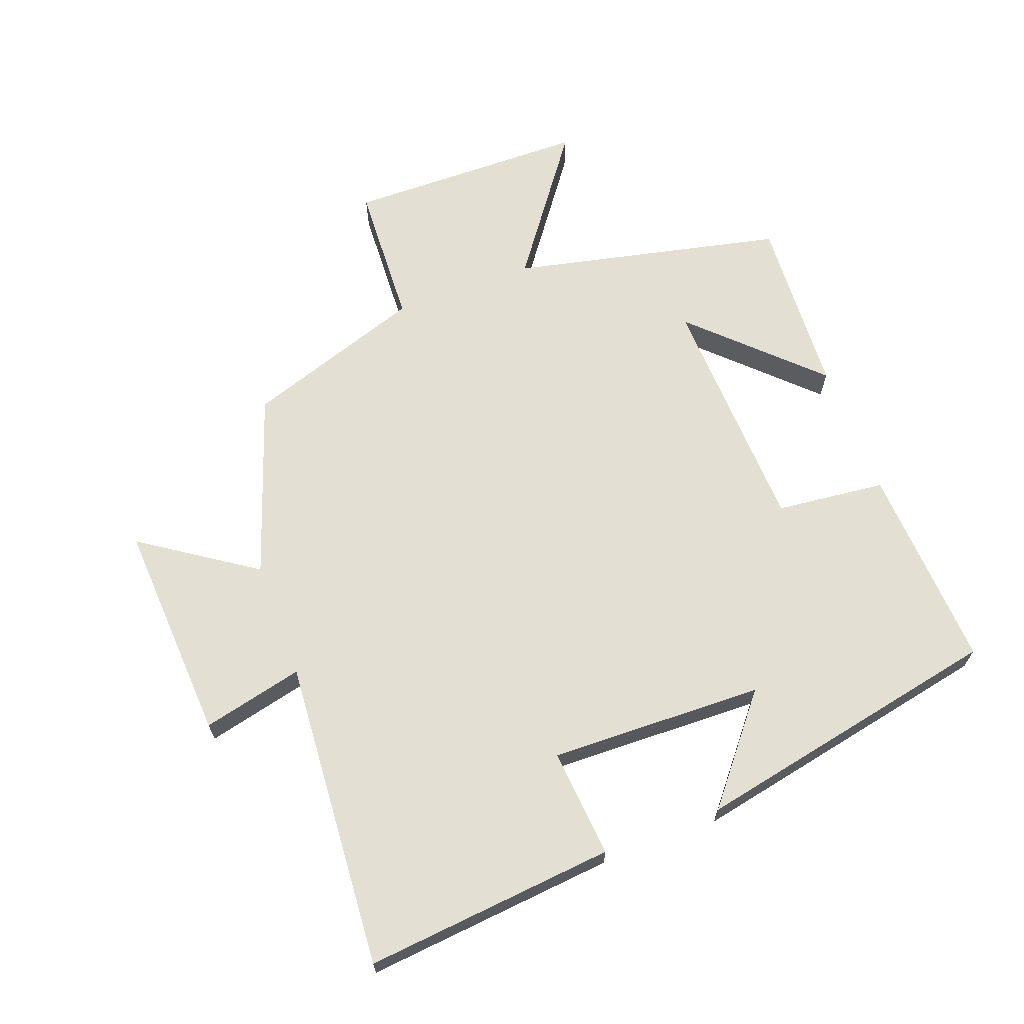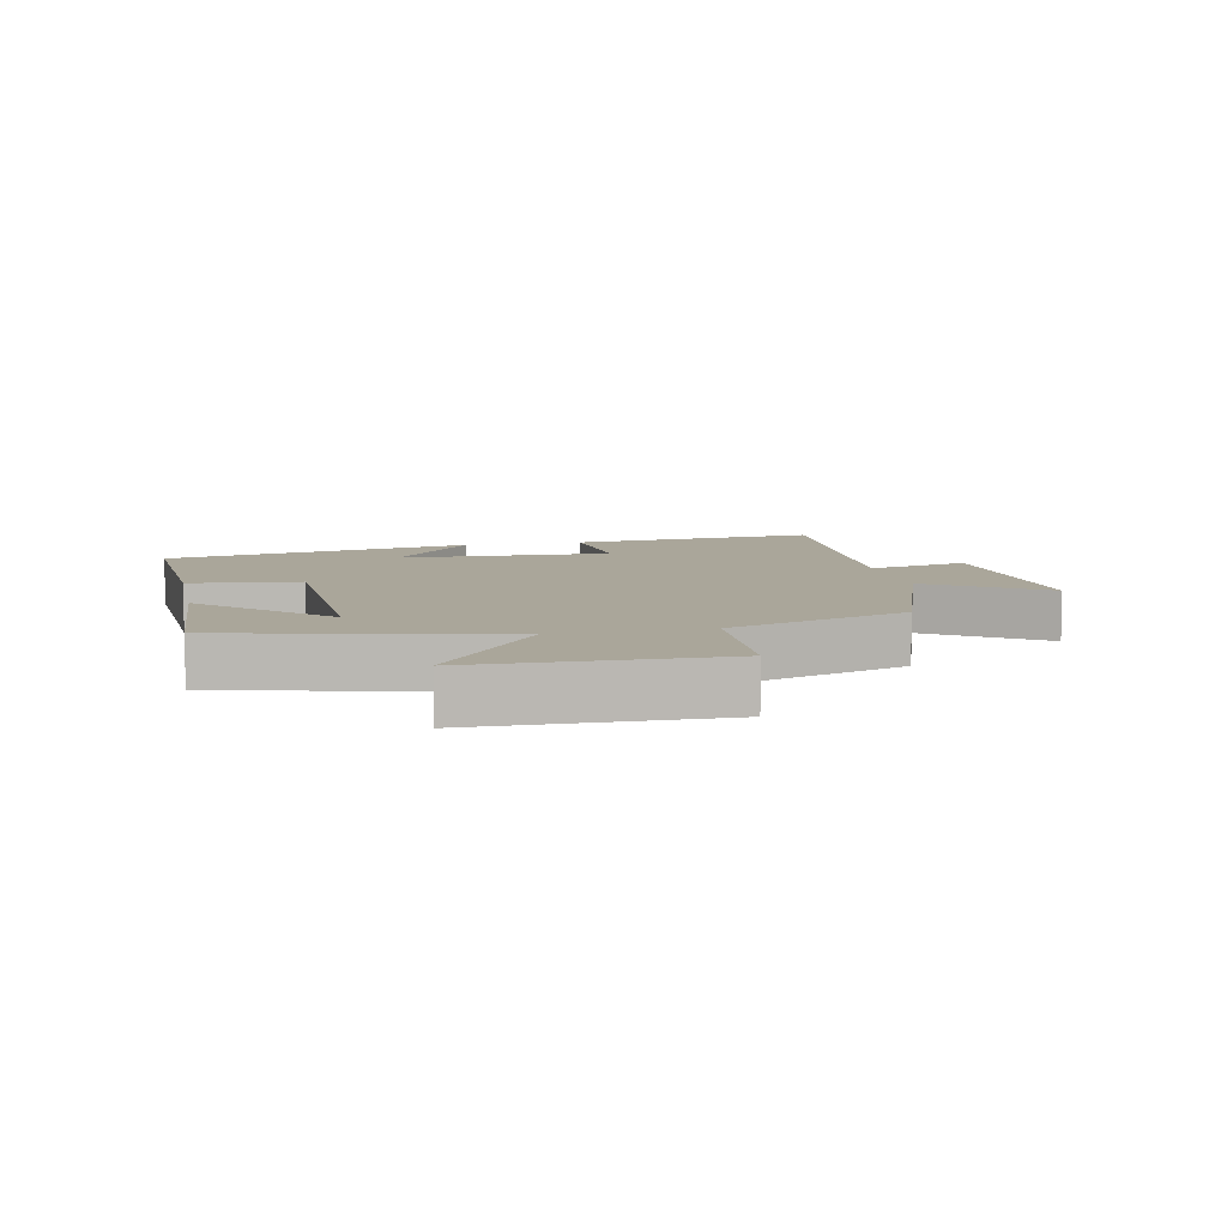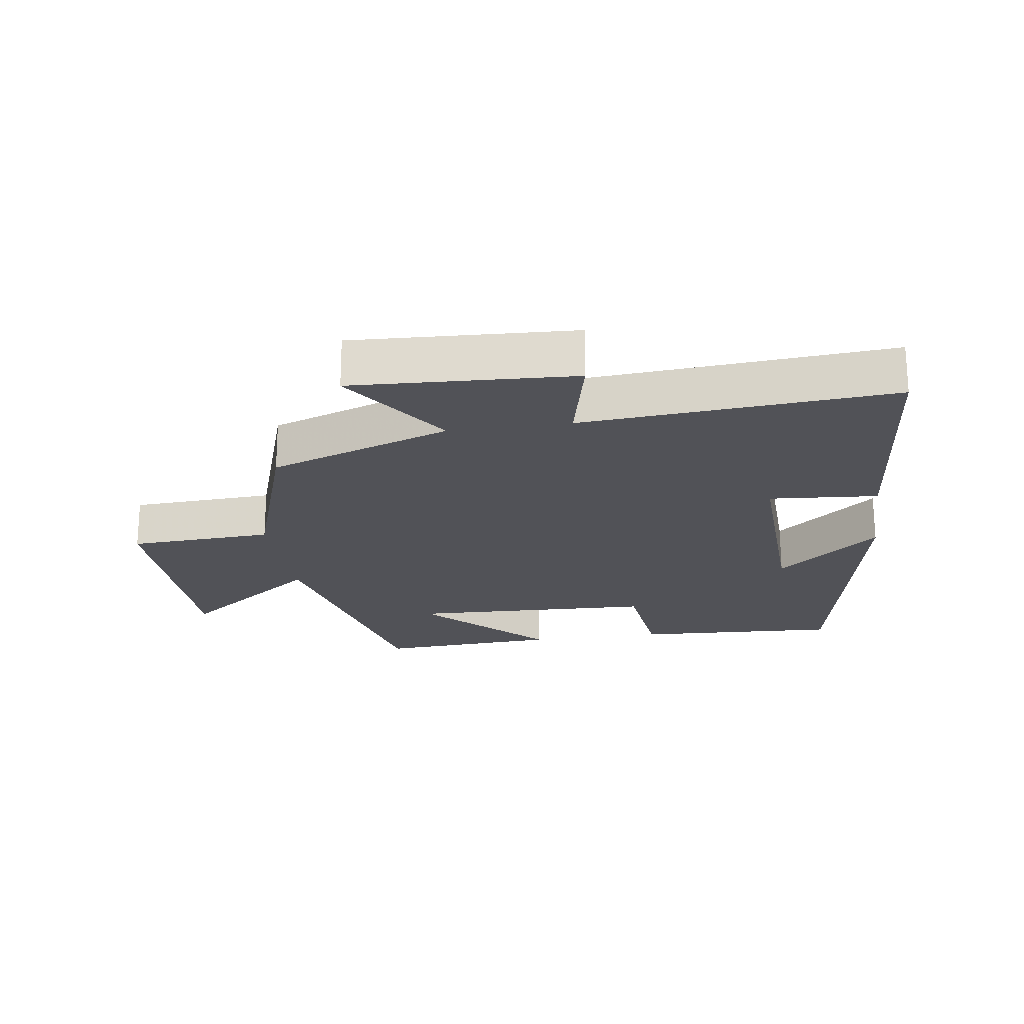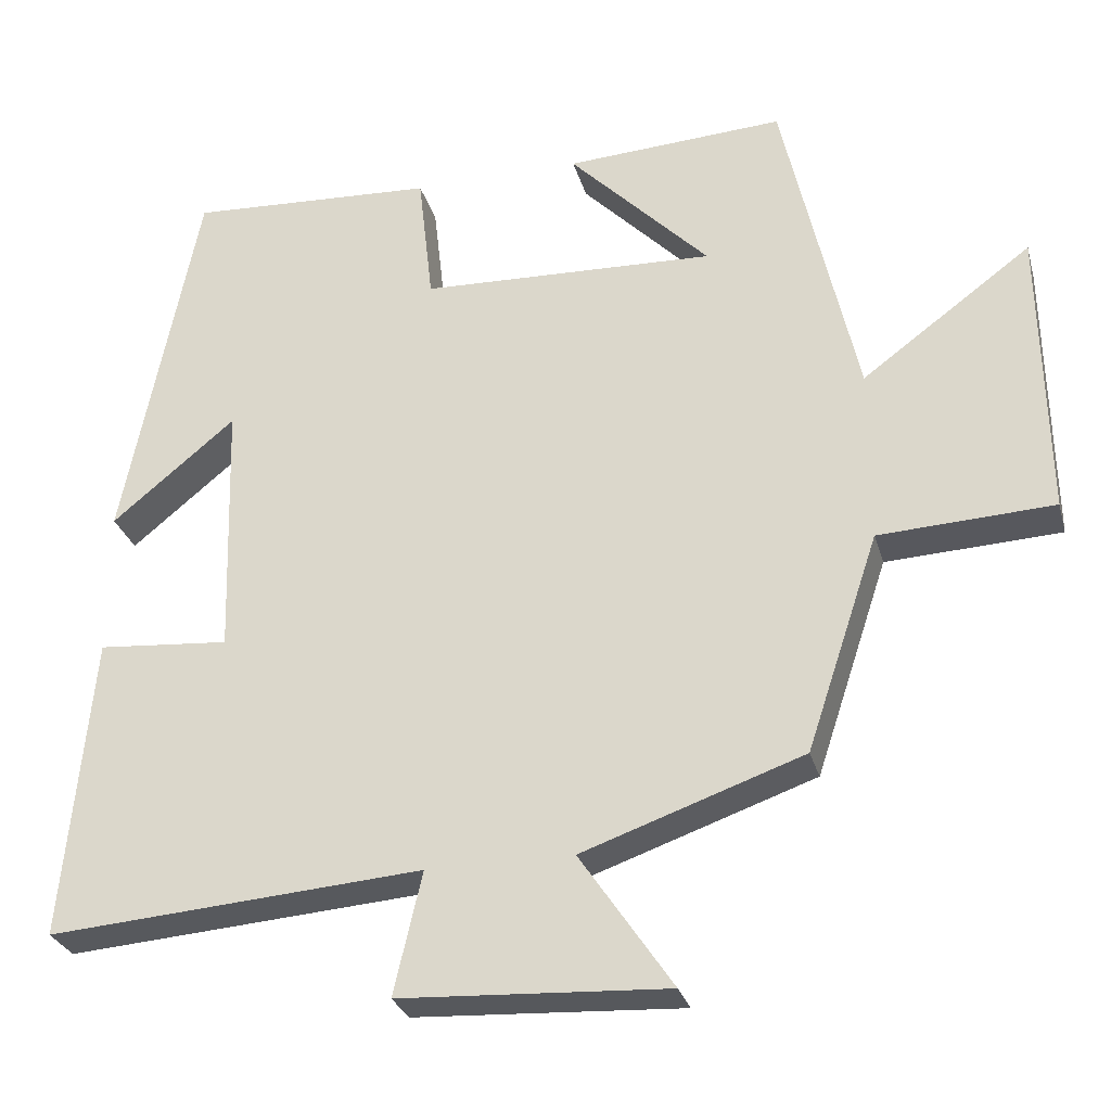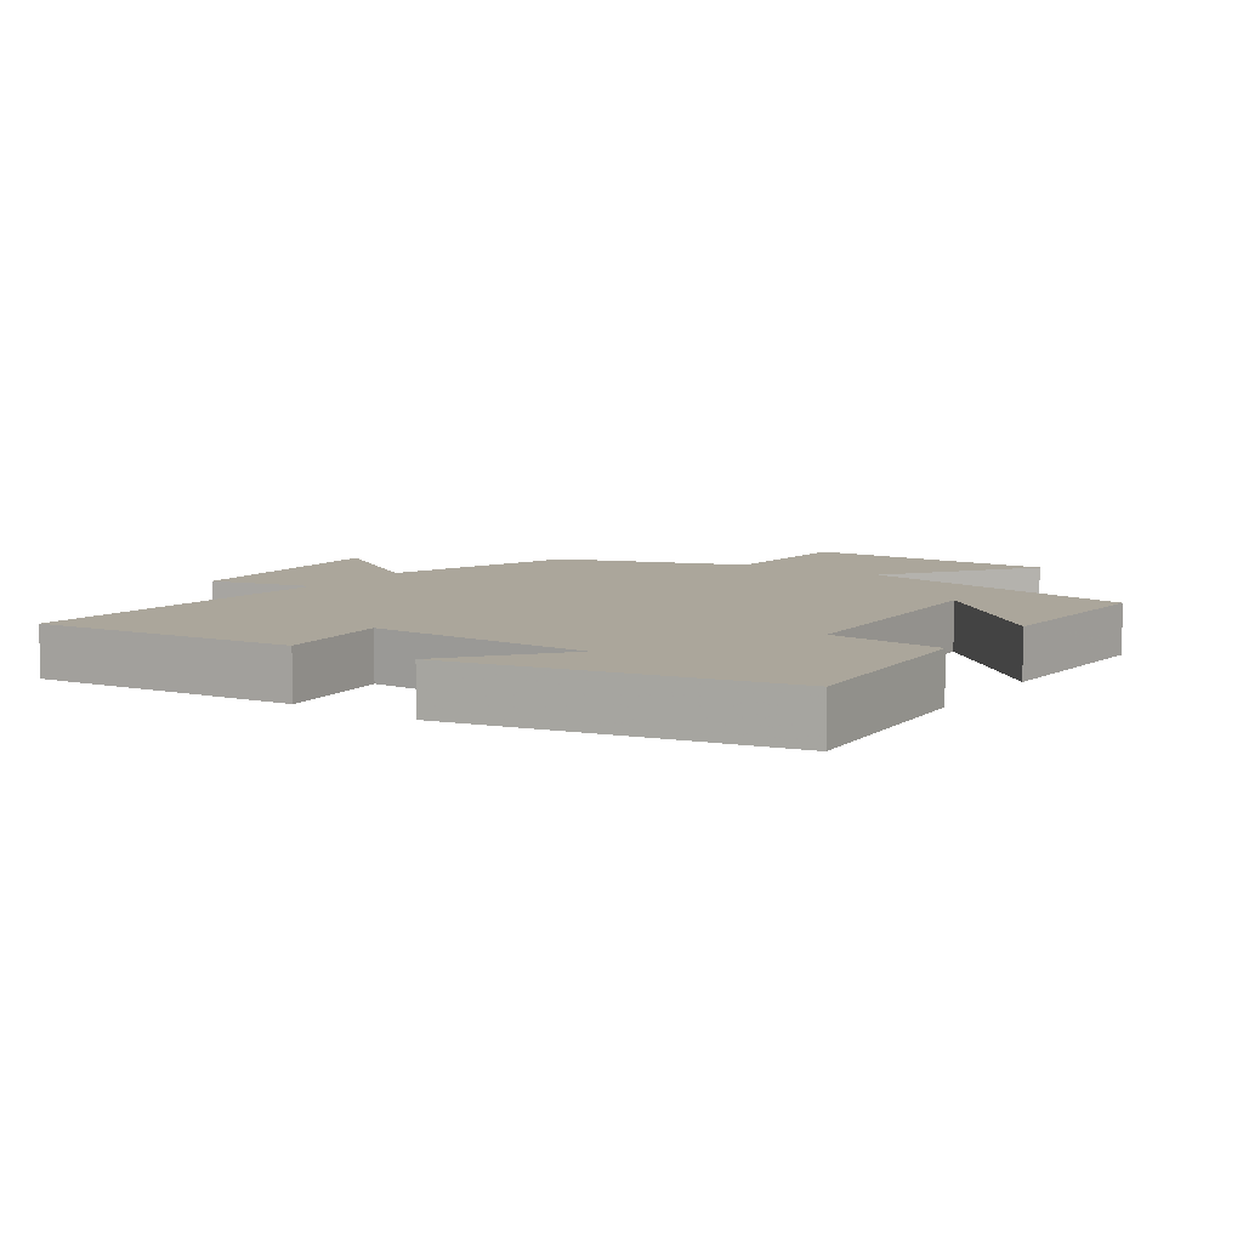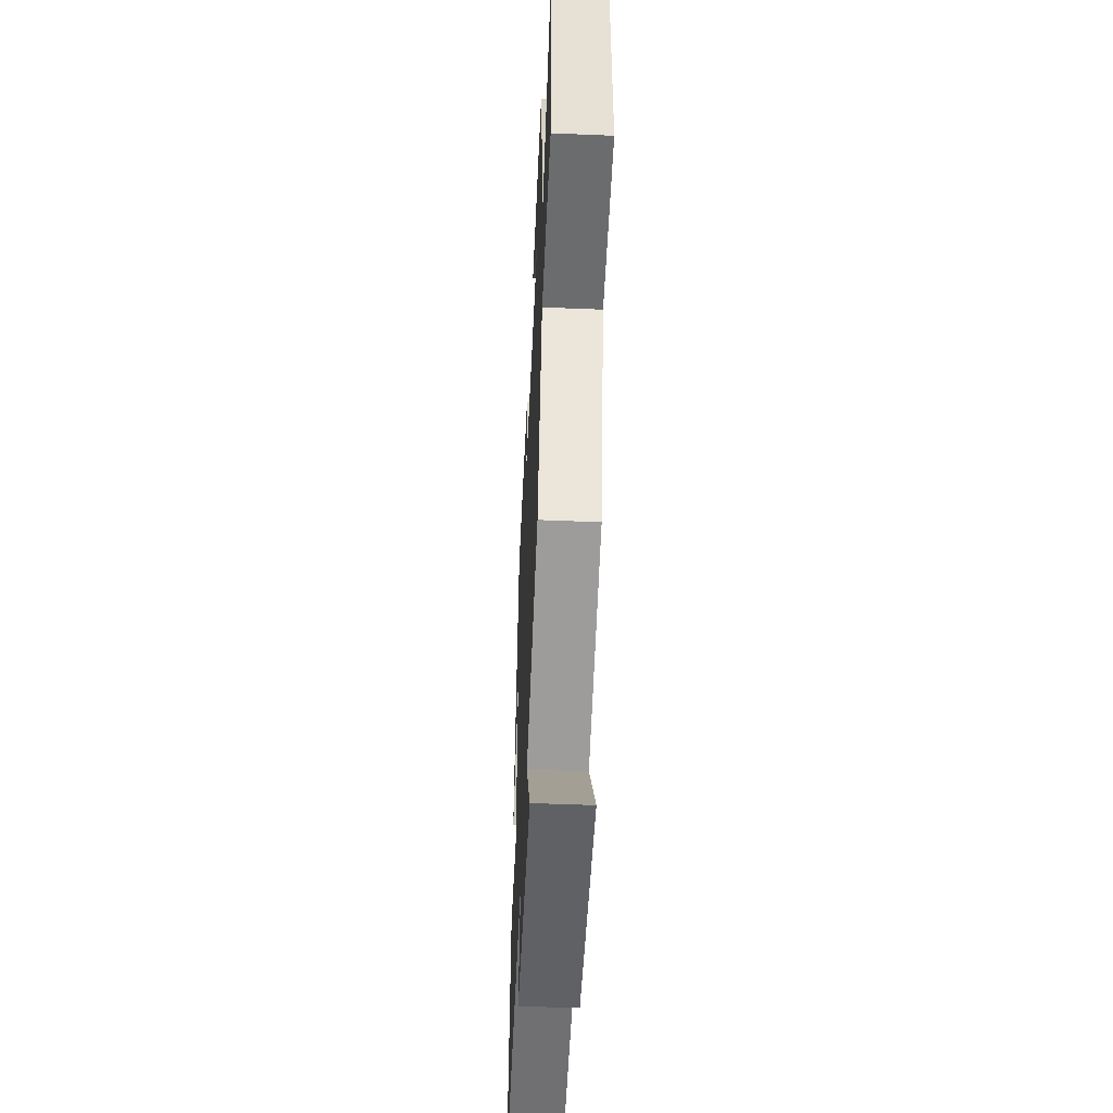
<metadata>
{"format":"obj","ext":"obj","renderer":"f3d","projection":"perspective","resolution":1024,"background":"white","views":[{"elev":66.5,"azim":-110.6,"up":"+Y"},{"elev":7.8,"azim":78.0,"up":"+Y"},{"elev":-21.5,"azim":-171.5,"up":"+Y"},{"elev":-28.5,"azim":14.8,"up":"+Z"},{"elev":8.0,"azim":-56.2,"up":"+Y"},{"elev":-50.7,"azim":87.4,"up":"+Z"}]}
</metadata>
<code>
v 0.406 0.07 0.516
v 0.5 0.07 0.098
v 0.716 0.07 0.257
v 0.722 0.07 -0.115
v 0.5 0.07 -0.126
v 0.408 0.07 -0.402
v 0.127 0.07 -0.5
v 0.245 0.07 -0.674
v -0.095 0.07 -0.656
v -0.059 0.07 -0.5
v -0.536 0.07 -0.536
v -0.5 0.07 -0.149
v -0.332 0.07 -0.163
v -0.342 0.07 0.167
v -0.5 0.07 0.037
v -0.405 0.07 0.517
v -0.089 0.07 0.5
v -0.07 0.07 0.331
v 0.306 0.07 0.317
v 0.127 0.07 0.5
v 0.406 0 0.516
v 0.5 0 0.098
v 0.716 0 0.257
v 0.722 0 -0.115
v 0.5 0 -0.126
v 0.408 0 -0.402
v 0.127 0 -0.5
v 0.245 0 -0.674
v -0.095 0 -0.656
v -0.059 0 -0.5
v -0.536 0 -0.536
v -0.5 0 -0.149
v -0.332 0 -0.163
v -0.342 0 0.167
v -0.5 0 0.037
v -0.405 0 0.517
v -0.089 0 0.5
v -0.07 0 0.331
v 0.306 0 0.317
v 0.127 0 0.5
f 19 20 1
f 16 17 18
f 14 15 16
f 14 16 18
f 13 14 18 19
f 10 11 12 13
f 7 8 9 10
f 10 13 19
f 7 10 19
f 6 7 19
f 5 6 19
f 2 3 4 5
f 1 2 5 19
f 21 40 39
f 38 37 36
f 36 35 34
f 38 36 34
f 39 38 34 33
f 33 32 31 30
f 30 29 28 27
f 39 33 30
f 39 30 27
f 39 27 26
f 39 26 25
f 25 24 23 22
f 39 25 22 21
f 1 21 22 2
f 2 22 23 3
f 3 23 24 4
f 4 24 25 5
f 5 25 26 6
f 6 26 27 7
f 7 27 28 8
f 8 28 29 9
f 9 29 30 10
f 10 30 31 11
f 11 31 32 12
f 12 32 33 13
f 13 33 34 14
f 14 34 35 15
f 15 35 36 16
f 16 36 37 17
f 17 37 38 18
f 18 38 39 19
f 19 39 40 20
f 20 40 21 1

</code>
